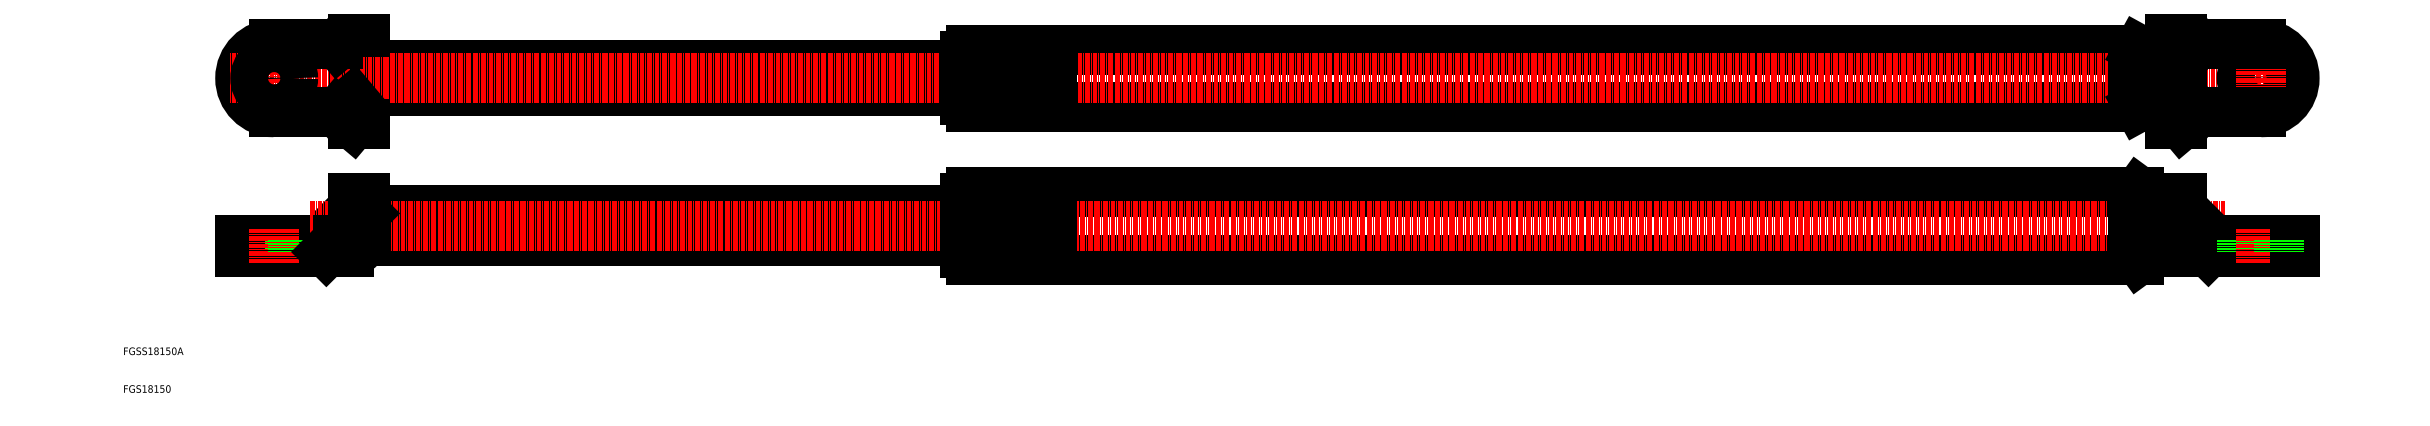
<metadata>
{"format":"dxf","ext":"dxf","renderer":"ezdxf+matplotlib","layout":"modelspace","background":"white","min_lineweight":24,"dpi":150}
</metadata>
<code>
0
SECTION
2
ENTITIES
0
LINE
8
0
10
256
20
100.8
30
0
11
543.8
21
100.8
31
0
0
LINE
8
0
10
256
20
85.8
30
0
11
543.8
21
85.8
31
0
0
LINE
8
0
10
256
20
63.3
30
0
11
543.8
21
63.3
31
0
0
LINE
8
0
10
256
20
45.3
30
0
11
543.8
21
45.3
31
0
0
LINE
8
0
10
233
20
96.8
30
0
11
74
21
96.8
31
0
0
LINE
8
0
10
233
20
89.8
30
0
11
74
21
89.8
31
0
0
LINE
8
0
10
233
20
58.3
30
0
11
74
21
58.3
31
0
0
LINE
8
0
10
233
20
50.3
30
0
11
74
21
50.3
31
0
0
LINE
8
0
10
74
20
61.5
30
0
11
74
21
51.5
31
0
0
LINE
8
0
10
70.8
20
58.83
30
0
11
62.47
21
50.5
31
0
0
TEXT
8
0
10
10
20
10
30
0
40
2
1
FGS18150
0
TEXT
8
0
10
10
20
20
30
0
40
2
1
FGSS18150A
0
LINE
8
0
10
41
20
50.5
30
0
11
62.47
21
50.5
31
0
0
LINE
8
0
10
41
20
47.3
30
0
11
69.8
21
47.3
31
0
0
LINE
8
0
10
45
20
50.5
30
0
11
45
21
47.3
31
0
0
LINE
8
0
10
41
20
50.5
30
0
11
41
21
47.3
31
0
0
LINE
8
CENTER
10
59.47
20
54.3
30
0
11
566.5
21
54.3
31
0
0
LINE
8
CENTER
10
50
20
53.5
30
0
11
50
21
44.3
31
0
0
LINE
8
0
10
55
20
50.5
30
0
11
55
21
47.3
31
0
0
ARC
8
0
10
69.8
20
51.5
30
0
40
1
50
270
51
0
0
ARC
8
0
10
69.8
20
51.5
30
0
40
4.2
50
270
51
0
0
LINE
8
0
10
74
20
57.5
30
0
11
63.8
21
47.3
31
0
0
LINE
8
0
10
67
20
50.5
30
0
11
69.8
21
50.5
31
0
0
LINE
8
0
10
74
20
51.3
30
0
11
74
21
51.5
31
0
0
LINE
8
0
10
70.8
20
54.3
30
0
11
70.8
21
51.5
31
0
0
LINE
8
0
10
70.8
20
99.1
30
0
11
67
21
102.3
31
0
0
LINE
8
0
10
70.8
20
105.5
30
0
11
70.8
21
81.1
31
0
0
LINE
8
0
10
74
20
105.5
30
0
11
74
21
81.1
31
0
0
LINE
8
CENTER
10
50
20
105.3
30
0
11
50
21
81.3
31
0
0
ARC
8
0
10
50
20
93.3
30
0
40
9
50
90
51
270
0
LINE
8
CENTER
10
588
20
93.3
30
0
11
38
21
93.3
31
0
0
CIRCLE
8
0
10
50
20
93.3
30
0
40
5
0
LINE
8
0
10
70.8
20
61.5
30
0
11
70.8
21
58.83
31
0
0
LINE
8
0
10
70.8
20
61.5
30
0
11
74
21
61.5
31
0
0
LINE
8
0
10
50
20
84.3
30
0
11
67
21
84.3
31
0
0
LINE
8
0
10
70.8
20
87.5
30
0
11
67
21
84.3
31
0
0
LINE
8
0
10
70.8
20
81.1
30
0
11
67
21
84.3
31
0
0
LINE
8
0
10
74
20
81.1
30
0
11
70.8
21
81.1
31
0
0
LINE
8
0
10
50
20
102.3
30
0
11
67
21
102.3
31
0
0
LINE
8
0
10
70.8
20
105.5
30
0
11
67
21
102.3
31
0
0
LINE
8
0
10
74
20
105.5
30
0
11
70.8
21
105.5
31
0
0
LINE
8
0
10
234.6
20
45.3
30
0
11
239.6
21
45.3
31
0
0
LINE
8
0
10
233
20
46.94
30
0
11
233
21
61.66
31
0
0
LINE
8
0
10
233
20
46.94
30
0
11
234.6
21
46.94
31
0
0
LINE
8
0
10
234.6
20
45.3
30
0
11
234.6
21
63.3
31
0
0
LINE
8
0
10
241.2
20
45.3
30
0
11
254.3
21
45.3
31
0
0
LINE
8
0
10
239.6
20
46.94
30
0
11
241.2
21
46.94
31
0
0
LINE
8
0
10
241.2
20
45.3
30
0
11
241.2
21
63.3
31
0
0
LINE
8
0
10
239.6
20
45.3
30
0
11
239.6
21
63.3
31
0
0
LINE
8
0
10
254.3
20
46.94
30
0
11
256
21
46.94
31
0
0
LINE
8
0
10
256
20
45.3
30
0
11
256
21
63.3
31
0
0
LINE
8
0
10
254.3
20
45.3
30
0
11
254.3
21
63.3
31
0
0
LINE
8
0
10
234.6
20
85.8
30
0
11
239.6
21
85.8
31
0
0
LINE
8
0
10
234.6
20
100.8
30
0
11
239.6
21
100.8
31
0
0
LINE
8
0
10
234.6
20
63.3
30
0
11
239.6
21
63.3
31
0
0
LINE
8
0
10
233
20
61.66
30
0
11
234.6
21
61.66
31
0
0
LINE
8
0
10
233
20
87.44
30
0
11
234.6
21
87.44
31
0
0
LINE
8
0
10
234.6
20
85.8
30
0
11
234.6
21
100.8
31
0
0
LINE
8
0
10
233
20
99.16
30
0
11
234.6
21
99.16
31
0
0
LINE
8
0
10
233
20
99.16
30
0
11
233
21
87.44
31
0
0
LINE
8
0
10
241.2
20
63.3
30
0
11
254.3
21
63.3
31
0
0
LINE
8
0
10
239.6
20
61.66
30
0
11
241.2
21
61.66
31
0
0
LINE
8
0
10
254.3
20
61.66
30
0
11
256
21
61.66
31
0
0
LINE
8
0
10
241.2
20
100.8
30
0
11
254.3
21
100.8
31
0
0
LINE
8
0
10
241.2
20
85.8
30
0
11
254.3
21
85.8
31
0
0
LINE
8
0
10
239.6
20
87.44
30
0
11
241.2
21
87.44
31
0
0
LINE
8
0
10
241.2
20
85.8
30
0
11
241.2
21
100.8
31
0
0
LINE
8
0
10
239.6
20
85.8
30
0
11
239.6
21
100.8
31
0
0
LINE
8
0
10
239.6
20
99.16
30
0
11
241.2
21
99.16
31
0
0
LINE
8
0
10
254.3
20
87.44
30
0
11
256
21
87.44
31
0
0
LINE
8
0
10
256
20
85.8
30
0
11
256
21
100.8
31
0
0
LINE
8
0
10
254.3
20
85.8
30
0
11
254.3
21
100.8
31
0
0
LINE
8
0
10
254.3
20
99.16
30
0
11
256
21
99.16
31
0
0
LINE
8
0
10
542.2
20
63.3
30
0
11
542.2
21
45.3
31
0
0
LINE
8
0
10
543.8
20
63.3
30
0
11
543.8
21
45.3
31
0
0
LINE
8
0
10
552
20
61.5
30
0
11
552
21
51.5
31
0
0
LINE
8
0
10
555.2
20
58.83
30
0
11
563.5
21
50.5
31
0
0
LINE
8
0
10
585
20
50.5
30
0
11
563.5
21
50.5
31
0
0
LINE
8
0
10
585
20
47.3
30
0
11
556.2
21
47.3
31
0
0
LINE
8
0
10
543.8
20
45.3
30
0
11
552
21
51.3
31
0
0
ARC
8
0
10
556.2
20
51.5
30
0
40
4.2
50
180
51
270
0
ARC
8
0
10
556.2
20
51.5
30
0
40
1
50
180
51
270
0
LINE
8
0
10
552
20
51.3
30
0
11
552
21
51.5
31
0
0
LINE
8
0
10
555.2
20
54.3
30
0
11
555.2
21
51.5
31
0
0
LINE
8
0
10
552
20
57.5
30
0
11
562.2
21
47.3
31
0
0
LINE
8
0
10
559
20
50.5
30
0
11
556.2
21
50.5
31
0
0
LINE
8
0
10
571
20
50.5
30
0
11
571
21
47.3
31
0
0
LINE
8
CENTER
10
576
20
53.5
30
0
11
576
21
44.3
31
0
0
LINE
8
0
10
585
20
50.5
30
0
11
585
21
47.3
31
0
0
LINE
8
0
10
581
20
50.5
30
0
11
581
21
47.3
31
0
0
ARC
8
0
10
576
20
93.3
30
0
40
9
50
270
51
90
0
CIRCLE
8
0
10
576
20
93.3
30
0
40
5
0
LINE
8
CENTER
10
576
20
105.3
30
0
11
576
21
81.3
31
0
0
LINE
8
0
10
555.2
20
99.1
30
0
11
559
21
102.3
31
0
0
LINE
8
0
10
555.2
20
105.5
30
0
11
555.2
21
81.1
31
0
0
LINE
8
0
10
552
20
105.5
30
0
11
552
21
81.1
31
0
0
LINE
8
0
10
543.8
20
85.8
30
0
11
552
21
90.3
31
0
0
LINE
8
0
10
543.8
20
100.8
30
0
11
552
21
96.3
31
0
0
LINE
8
0
10
543.8
20
63.3
30
0
11
552
21
57.3
31
0
0
LINE
8
0
10
542.2
20
100.8
30
0
11
542.2
21
85.8
31
0
0
LINE
8
0
10
543.8
20
100.8
30
0
11
543.8
21
85.8
31
0
0
LINE
8
0
10
555.2
20
61.5
30
0
11
555.2
21
58.83
31
0
0
LINE
8
0
10
555.2
20
61.5
30
0
11
552
21
61.5
31
0
0
LINE
8
0
10
576
20
84.3
30
0
11
559
21
84.3
31
0
0
LINE
8
0
10
555.2
20
87.5
30
0
11
559
21
84.3
31
0
0
LINE
8
0
10
555.2
20
81.1
30
0
11
559
21
84.3
31
0
0
LINE
8
0
10
552
20
81.1
30
0
11
555.2
21
81.1
31
0
0
LINE
8
0
10
576
20
102.3
30
0
11
559
21
102.3
31
0
0
LINE
8
0
10
555.2
20
105.5
30
0
11
559
21
102.3
31
0
0
LINE
8
0
10
552
20
105.5
30
0
11
555.2
21
105.5
31
0
0
ENDSEC
0
EOF

</code>
